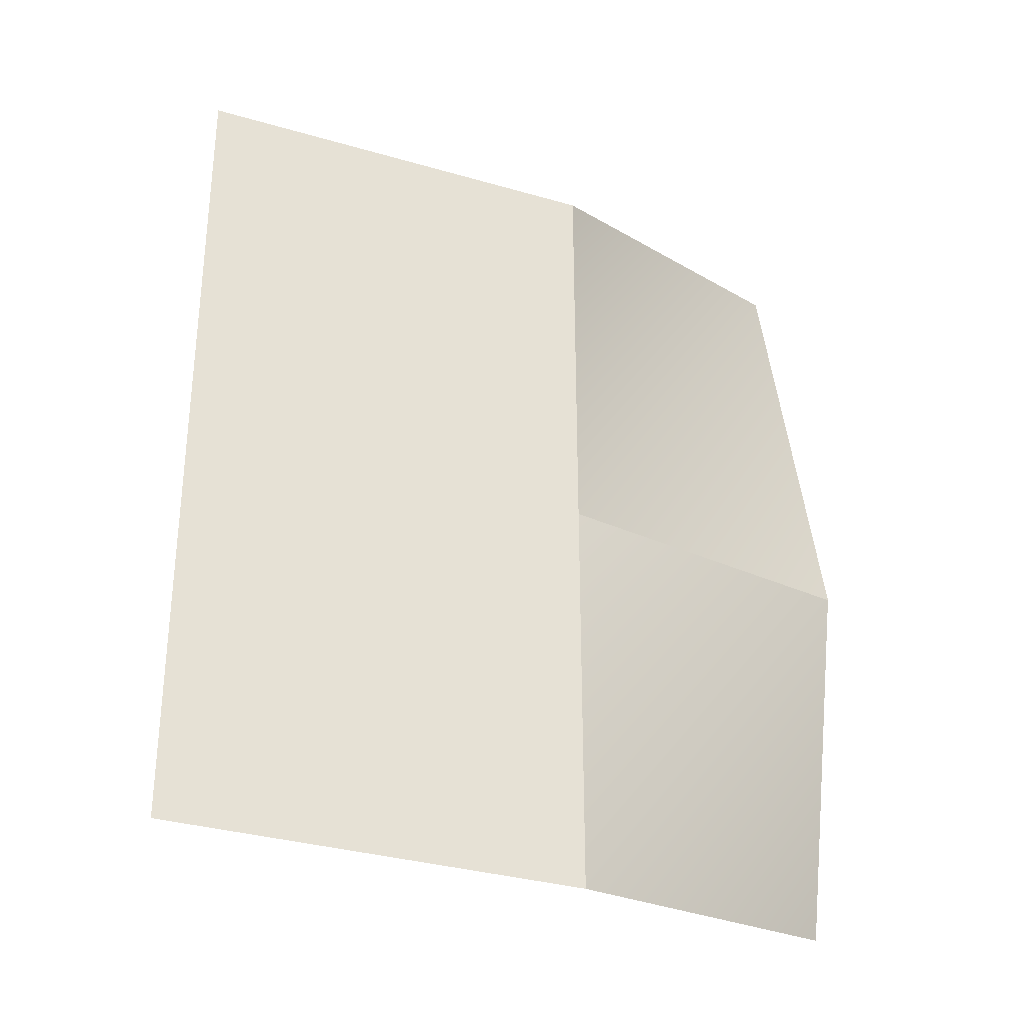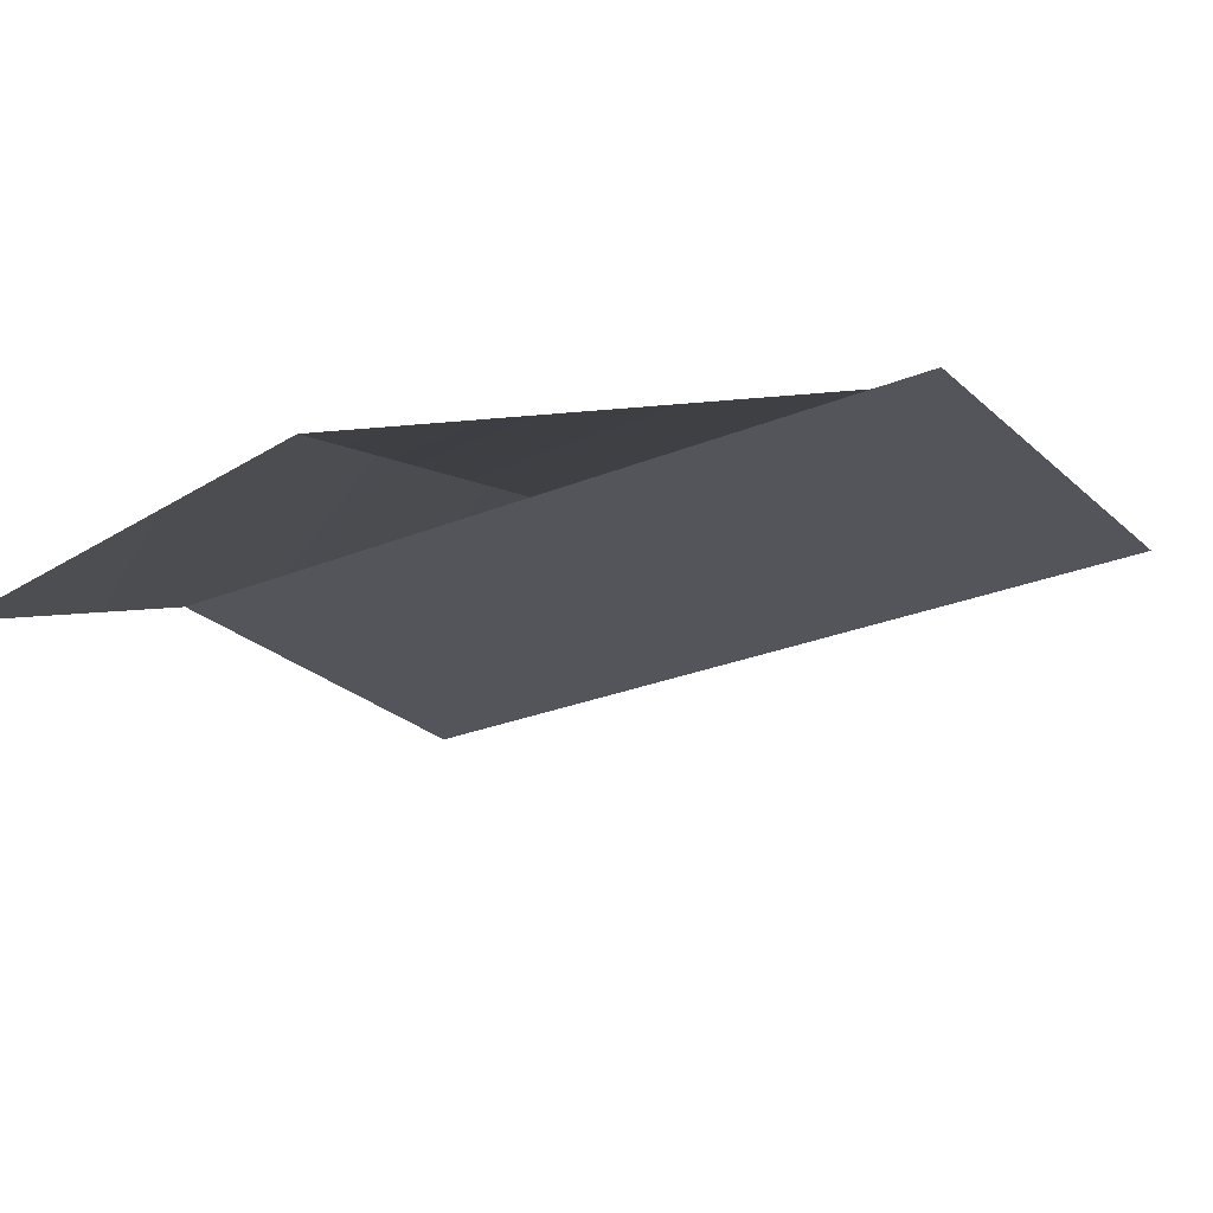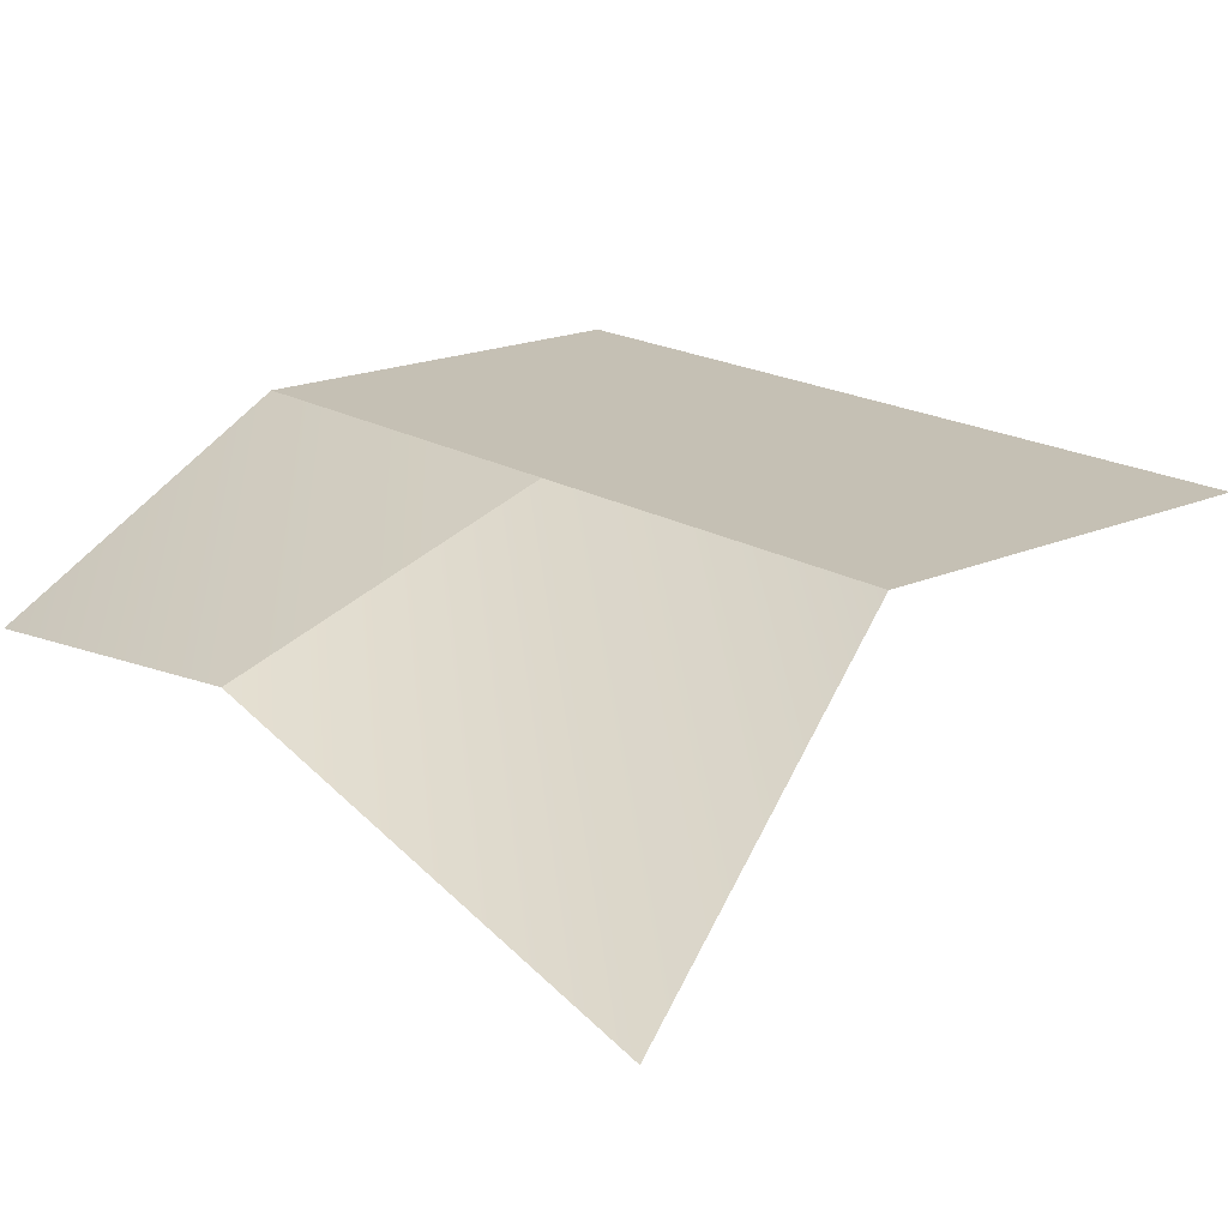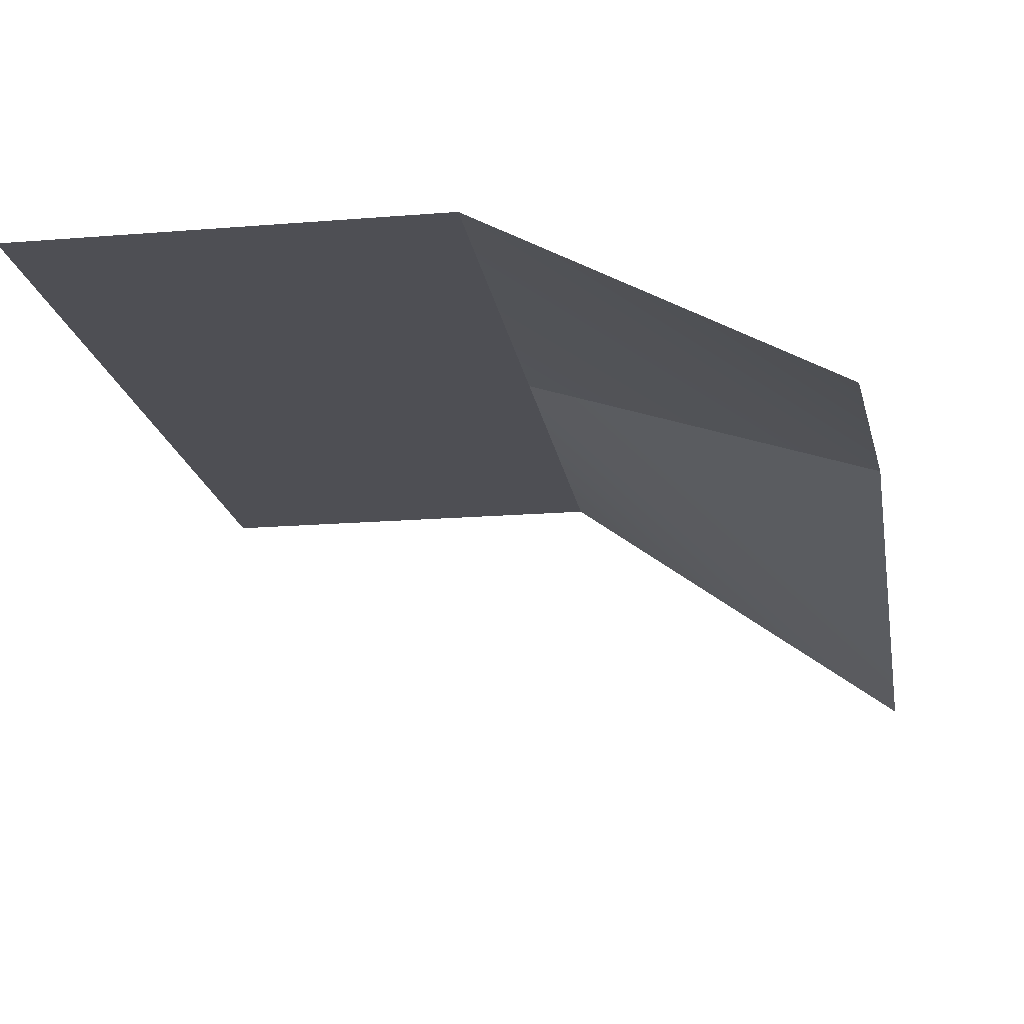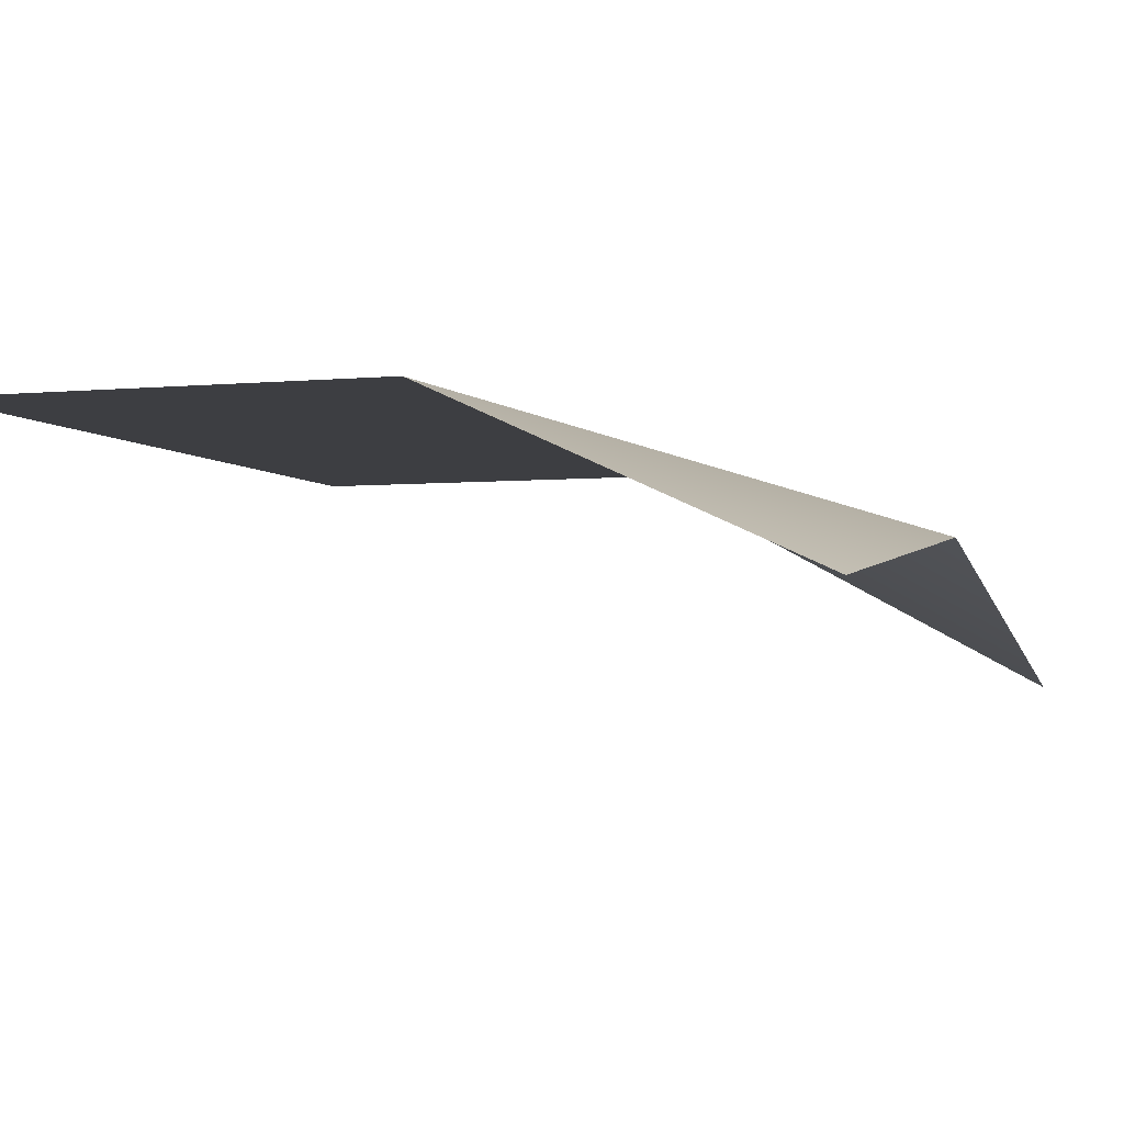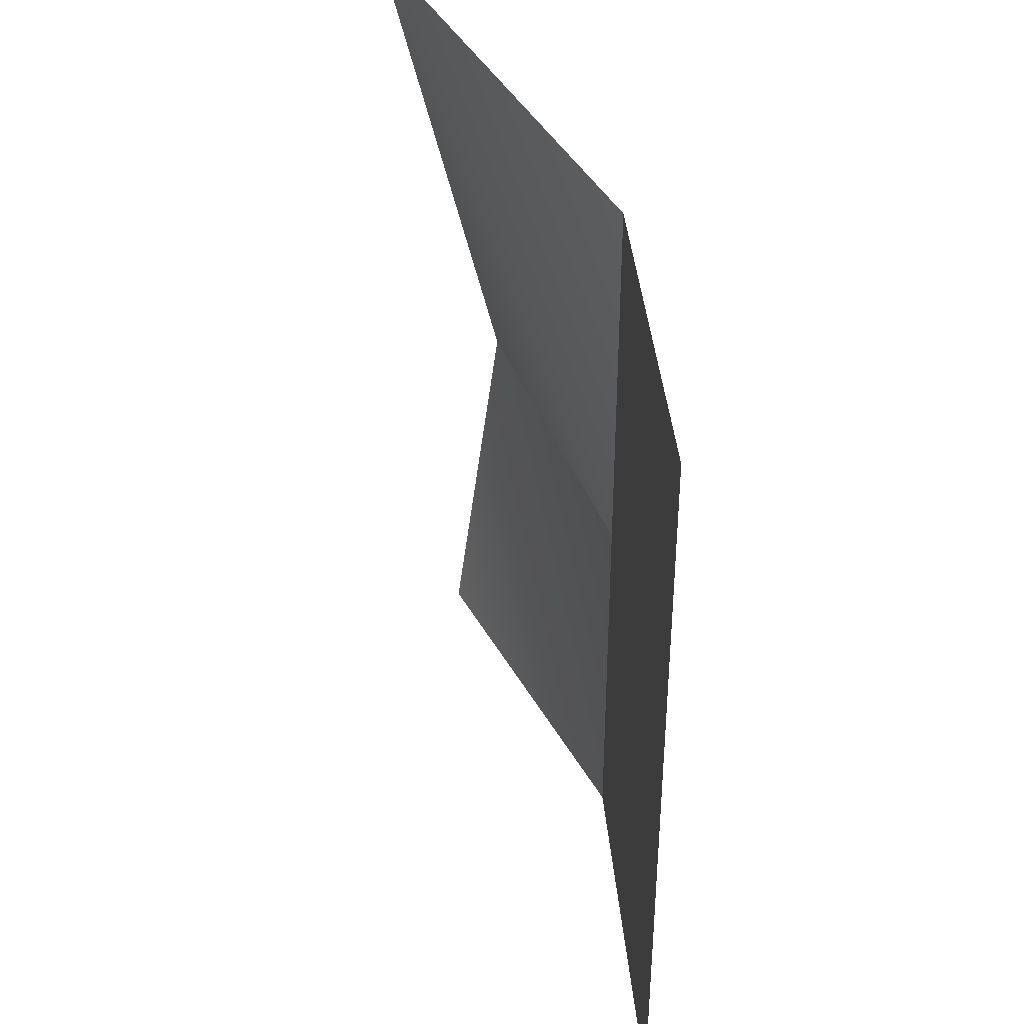
<metadata>
{"format":"obj","ext":"obj","renderer":"f3d","projection":"perspective","resolution":1024,"background":"white","views":[{"elev":-32.6,"azim":-22.1,"up":"+Y"},{"elev":-24.9,"azim":124.3,"up":"+Z"},{"elev":18.4,"azim":139.4,"up":"+Z"},{"elev":-18.3,"azim":8.9,"up":"+Z"},{"elev":-3.6,"azim":18.2,"up":"+Z"},{"elev":38.5,"azim":-94.6,"up":"+Y"}]}
</metadata>
<code>
g pb_Mesh-638446
v 0.4012 -0.9323 -0.1879
v -0 -1 0
v 0.4228 -0.4649 -0.1224
v -0 -0.5 0
v -0 -1 0
v -0.5 -1 0
v -0 -0.5 0
v -0.5 -0.5 0
v 0.4228 -0.4649 -0.1224
v -0 -0.5 0
v 0.4325 0.1523 -0.2745
v -0 0 0
v -0 0 0
v -0.5 0 0
g pb_Mesh-638446_0
f 3 2 1
f 3 4 2
f 7 6 5
f 7 8 6
f 11 10 9
f 11 12 10
f 13 8 7
f 13 14 8

</code>
